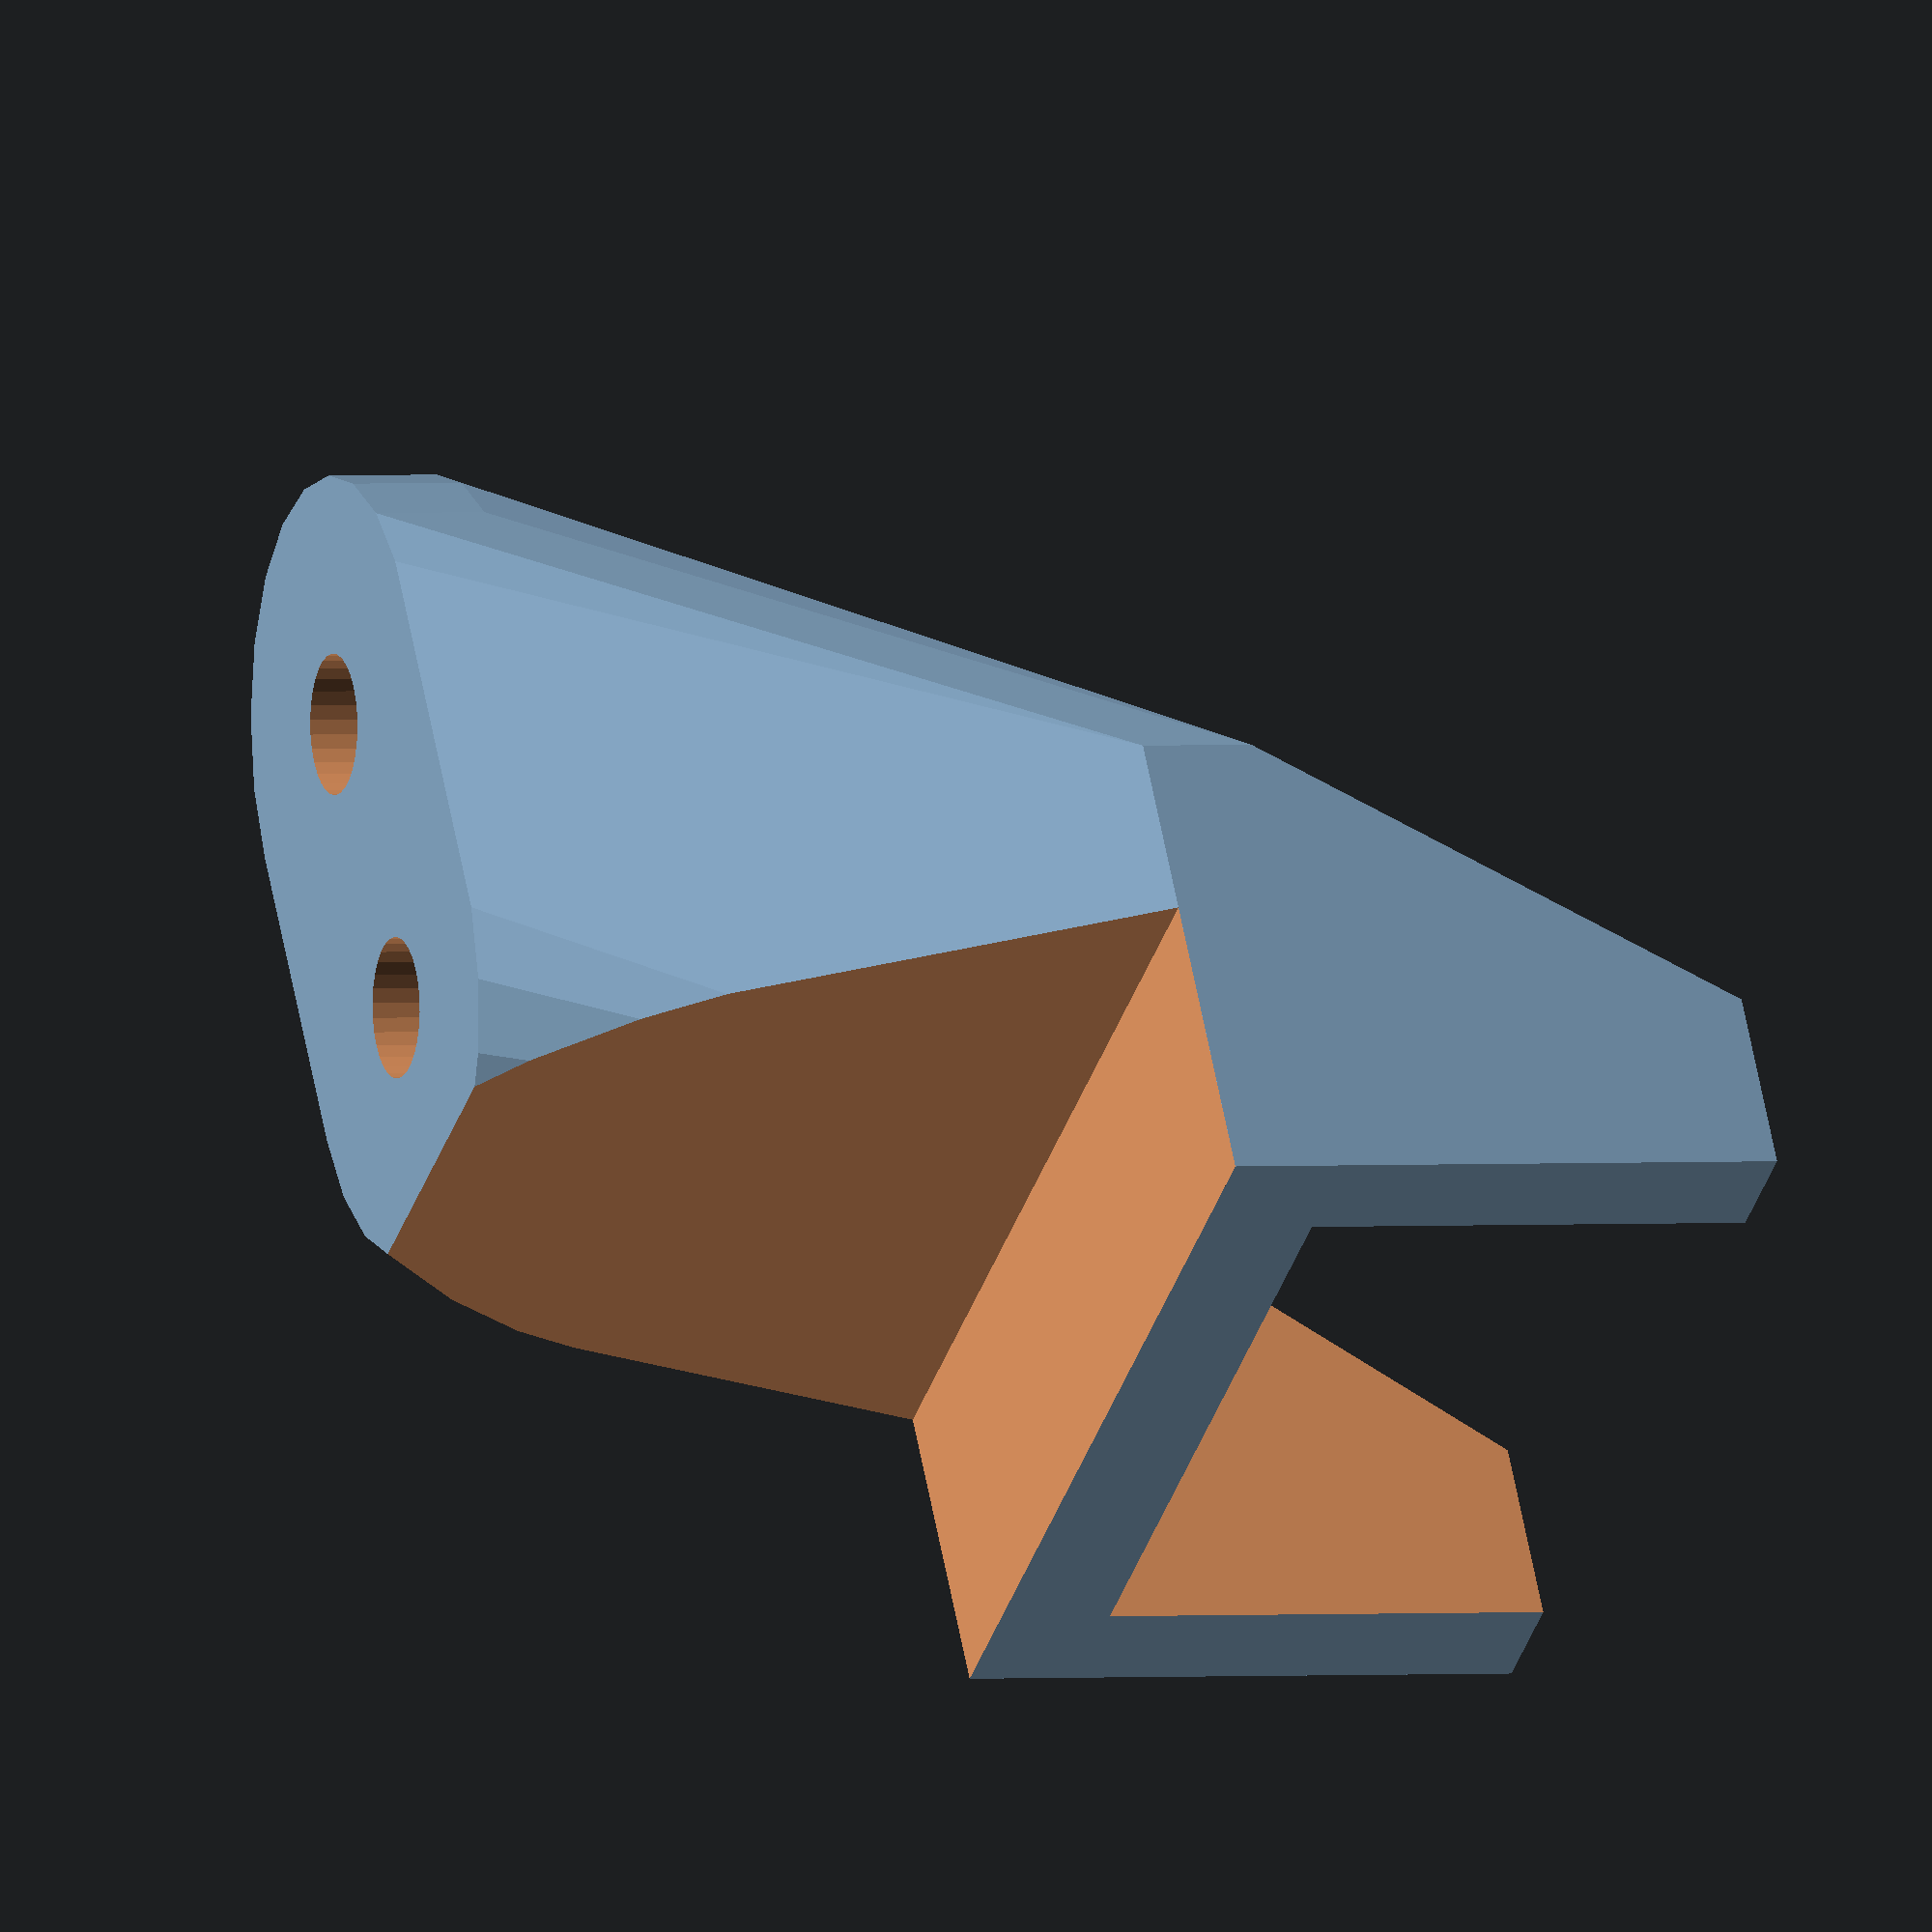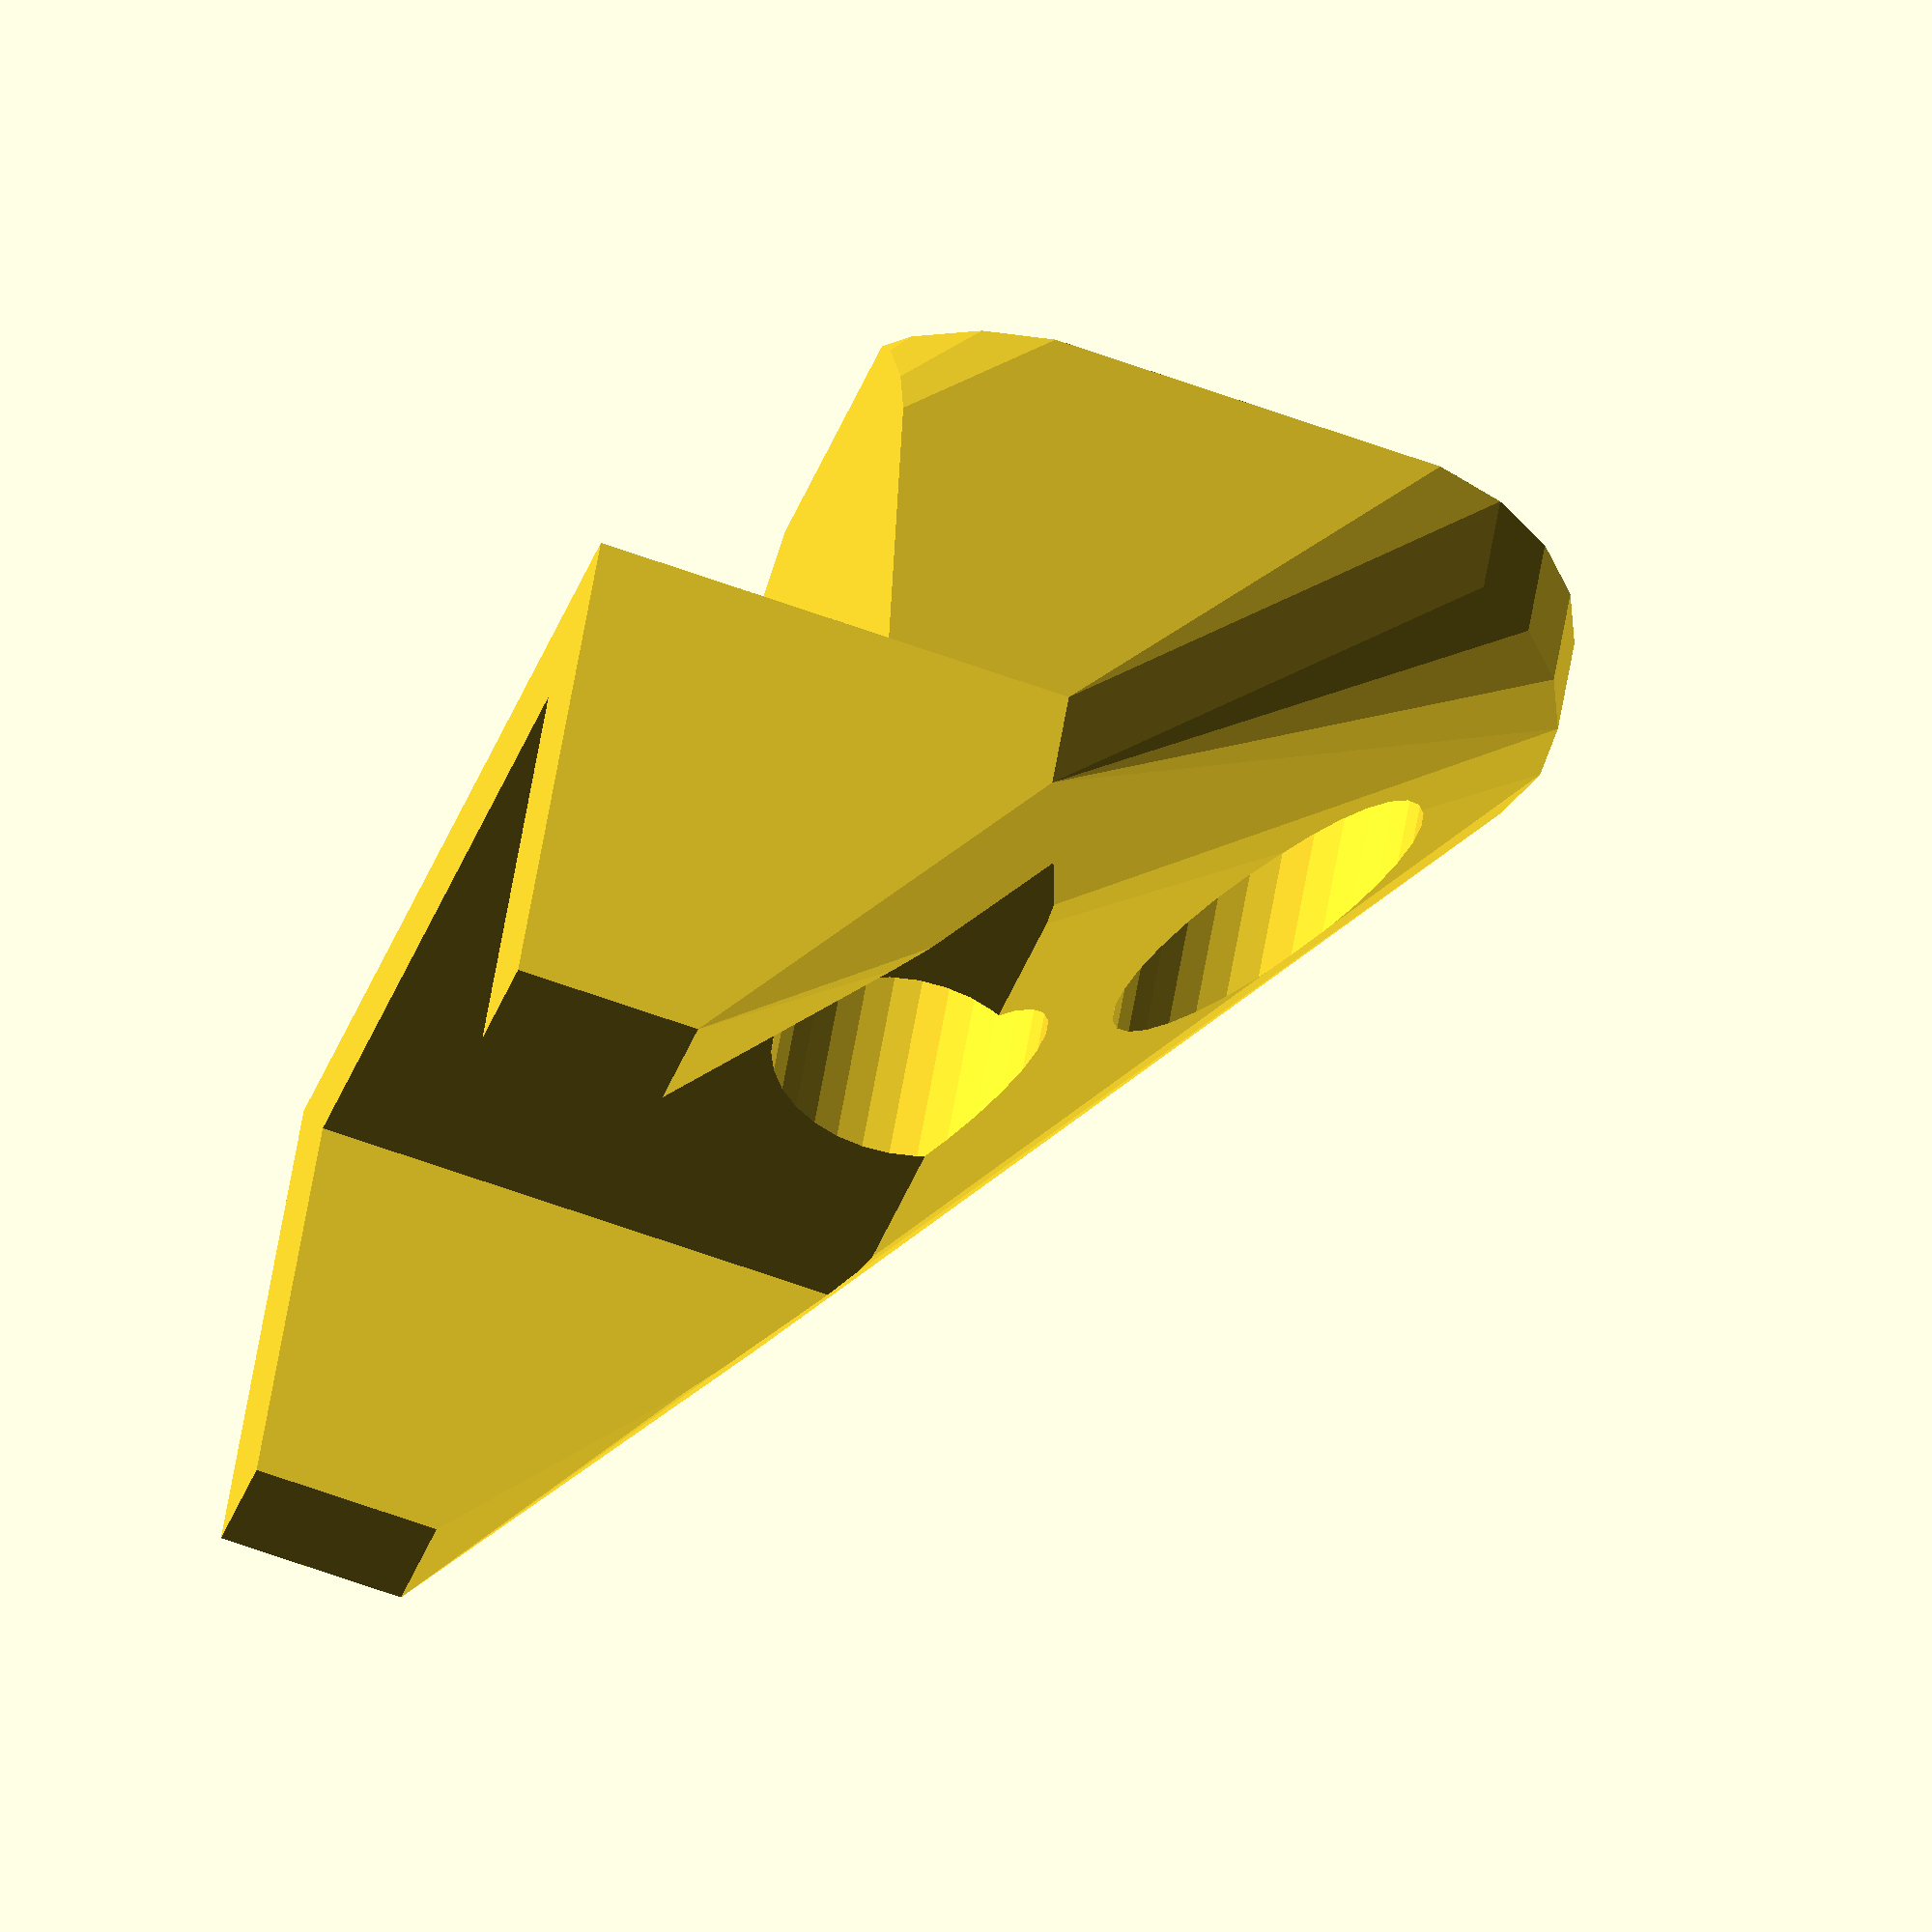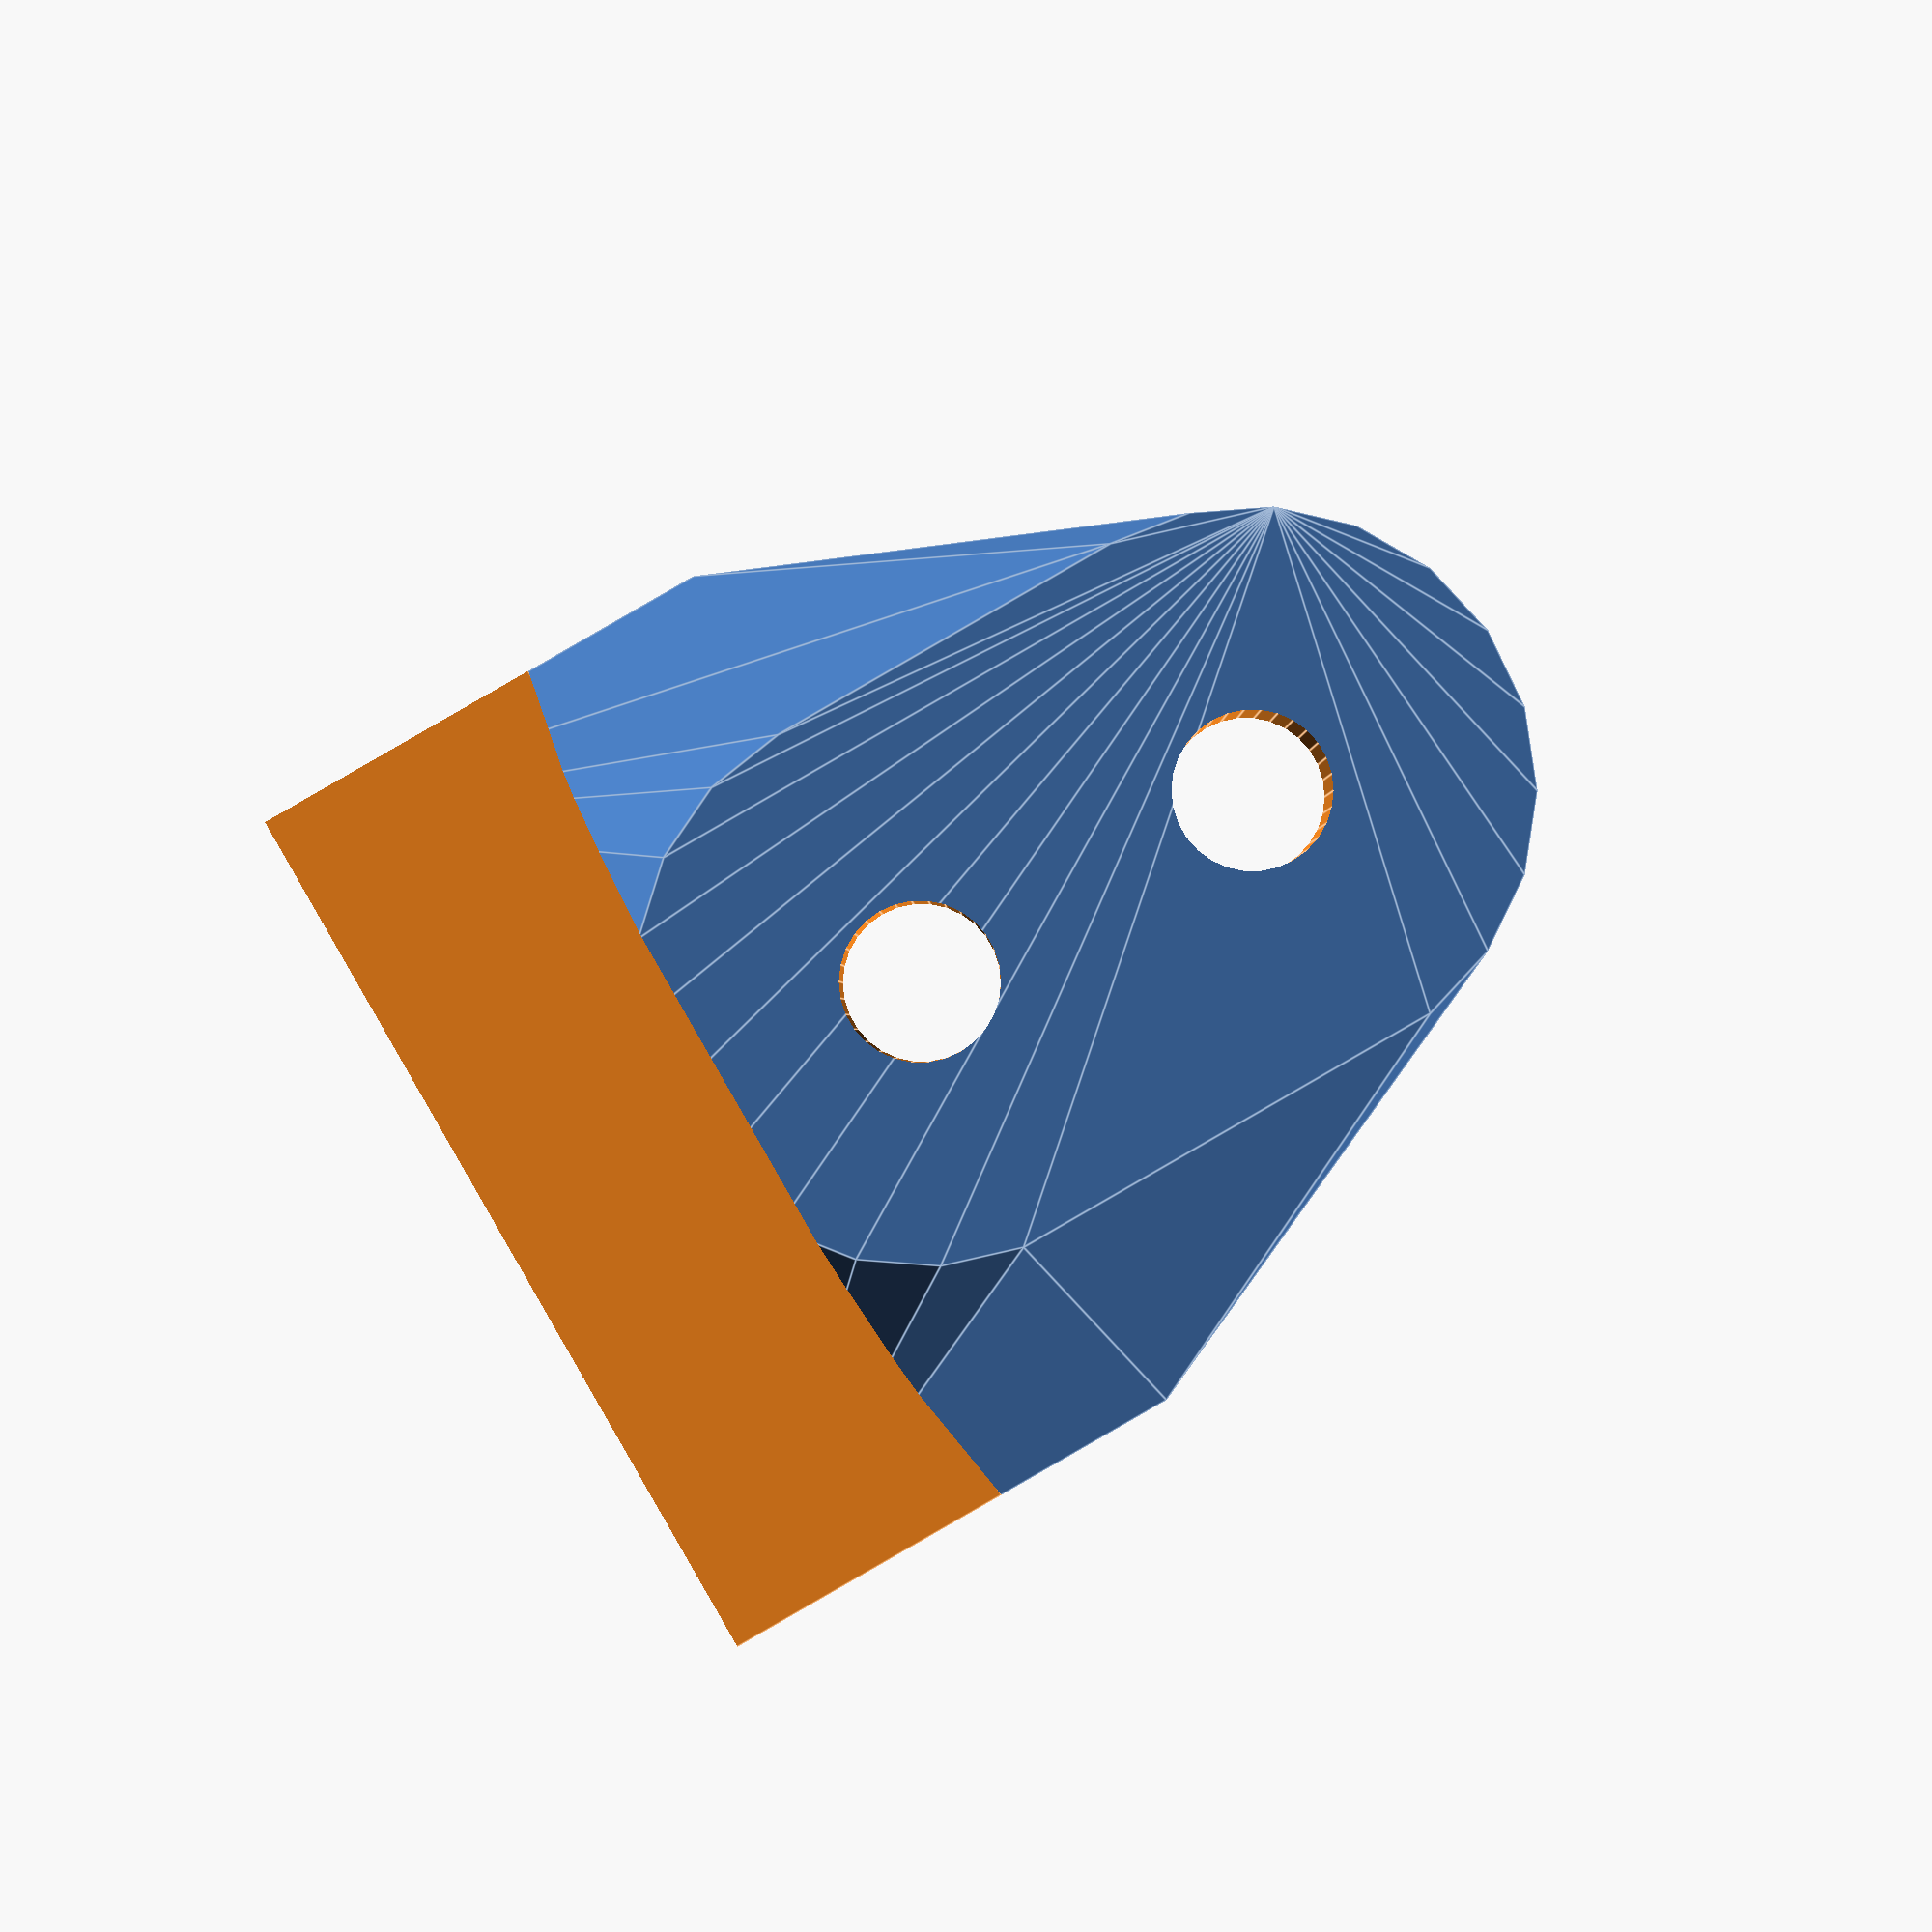
<openscad>
size = [19,12,2];
th = 3;
screw_dst = 17.5/2;
screw_r = 3.5;
mount_th = 3;

mount_offset = [17,8];

total_w = th*2+size[0];

bolt_th = 3;


module removeinner() {
    difference() {
        children();
        translate([1,1,-0.001]*th)
        translate([0,0,-150]) 
        cube(size+[0,th+.1,300]);   
   
        // negative y axis
        translate([0,-100,-3])
        cube([100,100,100]);
        
        // screws and bolts
        translate([total_w/2, -mount_offset[0]+bolt_th, -mount_offset[1]])
        rotate([-90,0,0]) {
            cylinder(r=3.5, h=100, $fn=30);
            cylinder(r=3.7/2, h=100, $fn=30, center=true);
            
            translate([0,screw_dst,0]) {
                cylinder(r=3.5, h=100, $fn=30);
               cylinder(r=3.7/2, h=100, $fn=30, center=true);
            }
        }
    }
}
module switch() {
        cube(size+[2,1,1]*th);
}

module mount() {
    translate([total_w/2,-mount_offset[0],-mount_offset[1]])
    rotate([-90,0,0])
    difference() {
        hull() {
            cylinder(r=screw_r+mount_th, h=mount_th);
            translate([0,screw_dst,0]) cylinder(r=screw_r+mount_th, h=mount_th);
        }

    }
}

removeinner() {
    hull() {
        switch();
        mount();
        translate([total_w-th,0,-mount_offset[1]]) cube(th);
        translate([0,0,-mount_offset[1]]) cube(th);
    }
}
</openscad>
<views>
elev=120.7 azim=286.4 roll=190.7 proj=o view=solid
elev=244.9 azim=24.9 roll=110.0 proj=o view=solid
elev=270.2 azim=179.4 roll=60.1 proj=p view=edges
</views>
